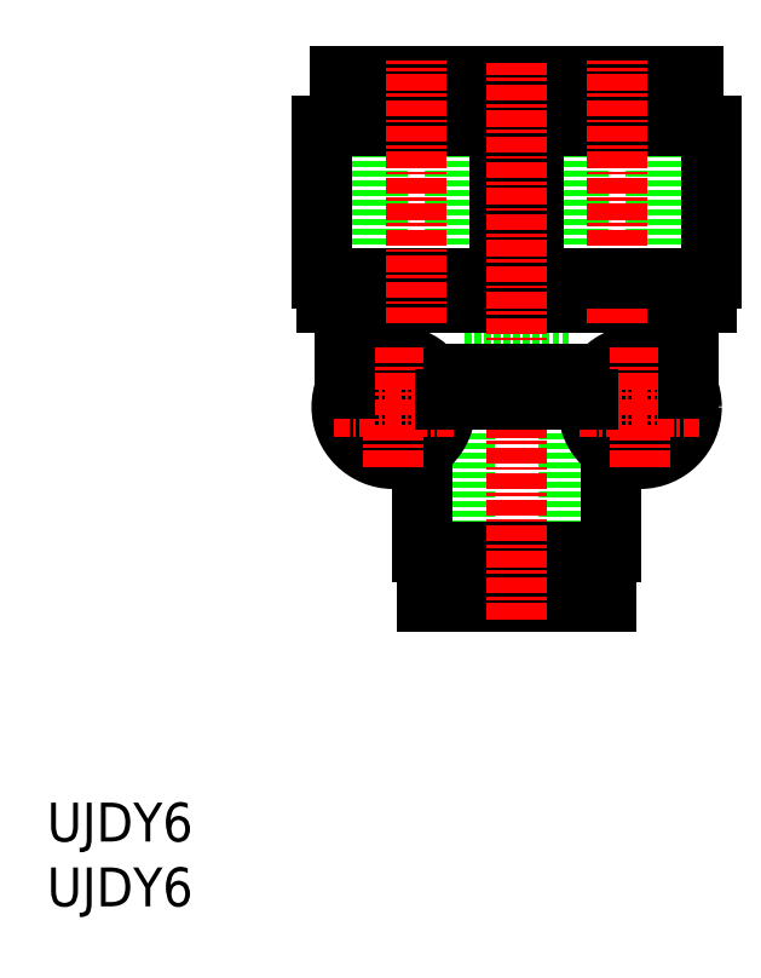
<metadata>
{"format":"dxf","ext":"dxf","renderer":"ezdxf+matplotlib","layout":"modelspace","background":"white","min_lineweight":24,"dpi":150}
</metadata>
<code>
0
SECTION
2
ENTITIES
0
INSERT
8
0
2
*U7
10
0
20
0
30
0
0
INSERT
8
0
2
*U8
10
0
20
0
30
0
0
LINE
8
0
10
32.24
20
42.52
30
0
11
40.24
21
42.52
31
0
0
LINE
8
0
10
32.24
20
42.52
30
0
11
32.24
21
23.52
31
0
0
LINE
8
0
10
40.24
20
42.52
30
0
11
40.24
21
23.52
31
0
0
LINE
8
0
10
41.01
20
46.52
30
0
11
47.01
21
46.52
31
0
0
LINE
8
0
10
41.01
20
46.52
30
0
11
41.01
21
64.02
31
0
0
LINE
8
0
10
47.01
20
46.52
30
0
11
47.01
21
64.02
31
0
0
LINE
8
0
10
25.49
20
46.52
30
0
11
31.49
21
46.52
31
0
0
LINE
8
0
10
25.49
20
46.52
30
0
11
25.49
21
64.02
31
0
0
LINE
8
0
10
31.49
20
46.52
30
0
11
31.49
21
64.02
31
0
0
CIRCLE
8
0
10
45.74
20
38.52
30
0
40
4
0
CIRCLE
8
0
10
26.74
20
38.52
30
0
40
4
0
CIRCLE
8
0
10
45.74
20
38.52
30
0
40
2.1
0
CIRCLE
8
0
10
26.74
20
38.52
30
0
40
2.1
0
LINE
8
0
10
25.04
20
61.92
30
0
11
25.04
21
62.92
31
0
0
LINE
8
0
10
22.99
20
60.22
30
0
11
22.99
21
61.92
31
0
0
LINE
8
0
10
33.99
20
60.22
30
0
11
33.99
21
61.92
31
0
0
LINE
8
0
10
34.37
20
62.92
30
0
11
34.37
21
64.02
31
0
0
LINE
8
0
10
22.62
20
62.92
30
0
11
22.62
21
64.02
31
0
0
LINE
8
0
10
22.62
20
64.02
30
0
11
34.37
21
64.02
31
0
0
LINE
8
0
10
22.62
20
62.92
30
0
11
34.37
21
62.92
31
0
0
LINE
8
0
10
22.99
20
61.92
30
0
11
33.99
21
61.92
31
0
0
LINE
8
0
10
31.94
20
61.92
30
0
11
31.94
21
62.92
31
0
0
LINE
8
0
10
47.44
20
61.92
30
0
11
47.44
21
62.92
31
0
0
LINE
8
0
10
49.49
20
60.22
30
0
11
49.49
21
61.92
31
0
0
LINE
8
0
10
38.49
20
60.22
30
0
11
38.49
21
61.92
31
0
0
LINE
8
0
10
38.12
20
62.92
30
0
11
38.12
21
64.02
31
0
0
LINE
8
0
10
49.87
20
62.92
30
0
11
49.87
21
64.02
31
0
0
LINE
8
0
10
49.87
20
64.02
30
0
11
38.12
21
64.02
31
0
0
LINE
8
0
10
49.87
20
62.92
30
0
11
38.12
21
62.92
31
0
0
LINE
8
0
10
49.49
20
61.92
30
0
11
38.49
21
61.92
31
0
0
LINE
8
0
10
40.54
20
61.92
30
0
11
40.54
21
62.92
31
0
0
LINE
8
0
10
21.24
20
60.22
30
0
11
51.24
21
60.22
31
0
0
LINE
8
0
10
21.24
20
48.42
30
0
11
21.24
21
60.22
31
0
0
LINE
8
0
10
21.24
20
48.42
30
0
11
34.98
21
48.42
31
0
0
LINE
8
0
10
21.62
20
46.52
30
0
11
50.87
21
46.52
31
0
0
LINE
8
0
10
21.62
20
46.52
30
0
11
21.62
21
48.42
31
0
0
LINE
8
0
10
43.49
20
27.32
30
0
11
43.49
21
35.22
31
0
0
LINE
8
0
10
42.74
20
25.62
30
0
11
42.74
21
27.32
31
0
0
LINE
8
0
10
40.69
20
24.62
30
0
11
40.69
21
25.62
31
0
0
LINE
8
0
10
43.12
20
23.52
30
0
11
43.12
21
24.62
31
0
0
LINE
8
0
10
29.37
20
23.52
30
0
11
43.12
21
23.52
31
0
0
LINE
8
0
10
29.37
20
23.52
30
0
11
29.37
21
24.62
31
0
0
LINE
8
0
10
29.37
20
24.62
30
0
11
43.12
21
24.62
31
0
0
LINE
8
0
10
31.79
20
24.62
30
0
11
31.79
21
25.62
31
0
0
LINE
8
0
10
29.74
20
25.62
30
0
11
42.74
21
25.62
31
0
0
LINE
8
0
10
29.74
20
25.62
30
0
11
29.74
21
27.32
31
0
0
LINE
8
0
10
28.99
20
27.32
30
0
11
43.49
21
27.32
31
0
0
LINE
8
0
10
28.99
20
27.32
30
0
11
28.99
21
35.22
31
0
0
LINE
8
CENTER
10
45.74
20
33.88
30
0
11
45.74
21
43.16
31
0
0
LINE
8
CENTER
10
41.1
20
38.52
30
0
11
50.38
21
38.52
31
0
0
LINE
8
CENTER
10
26.74
20
33.88
30
0
11
26.74
21
43.16
31
0
0
LINE
8
CENTER
10
22.1
20
38.52
30
0
11
31.38
21
38.52
31
0
0
LINE
8
0
10
34.58
20
46.52
30
0
11
34.58
21
48.42
31
0
0
LINE
8
0
10
32.66
20
39.12
30
0
11
32.66
21
41.02
31
0
0
LINE
8
0
10
22.99
20
39.92
30
0
11
22.99
21
46.52
31
0
0
LINE
8
0
10
49.49
20
39.92
30
0
11
49.49
21
46.52
31
0
0
LINE
8
CENTER
10
43.99
20
44.94
30
0
11
43.99
21
65.21
31
0
0
LINE
8
0
10
51.24
20
48.42
30
0
11
51.24
21
60.22
31
0
0
LINE
8
0
10
51.24
20
48.42
30
0
11
37.51
21
48.42
31
0
0
LINE
8
0
10
50.87
20
46.52
30
0
11
50.87
21
48.42
31
0
0
LINE
8
0
10
34.98
20
48.42
30
0
11
34.98
21
60.22
31
0
0
LINE
8
0
10
39.83
20
39.12
30
0
11
39.83
21
41.02
31
0
0
LINE
8
0
10
37.91
20
46.52
30
0
11
37.91
21
48.42
31
0
0
LINE
8
0
10
37.51
20
48.42
30
0
11
37.51
21
60.22
31
0
0
LINE
8
CENTER
10
36.24
20
22.14
30
0
11
36.24
21
65.05
31
0
0
LINE
8
CENTER
10
28.49
20
44.94
30
0
11
28.49
21
65.21
31
0
0
LINE
8
0
10
32.66
20
41.02
30
0
11
39.83
21
41.02
31
0
0
LINE
8
0
10
30.7
20
39.12
30
0
11
41.79
21
39.12
31
0
0
ENDSEC
0
EOF

</code>
